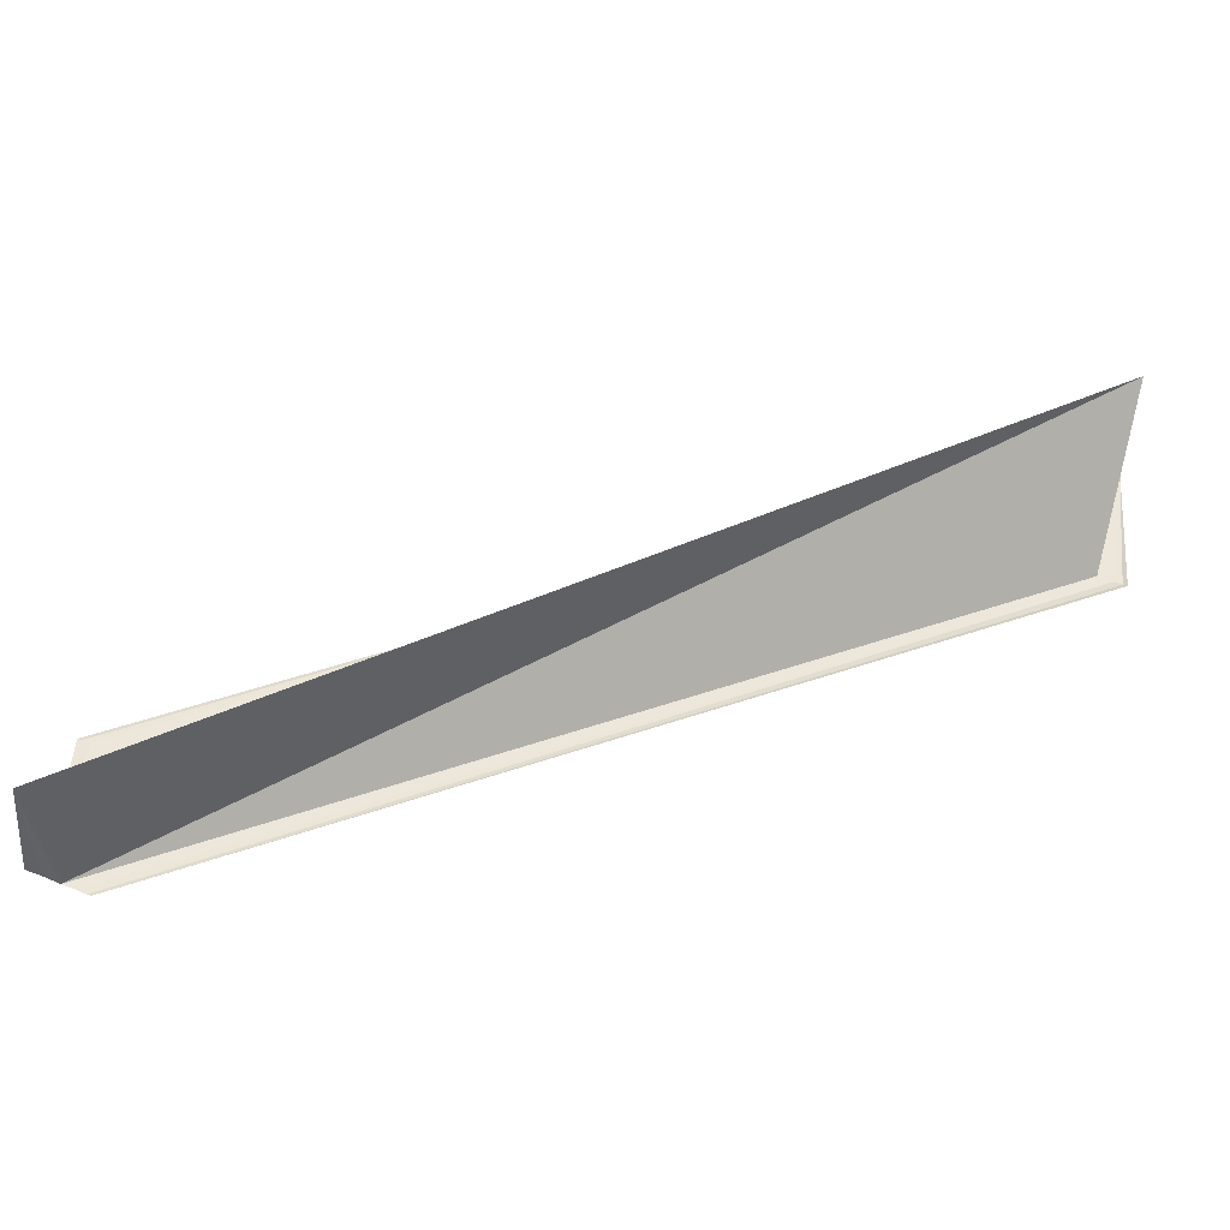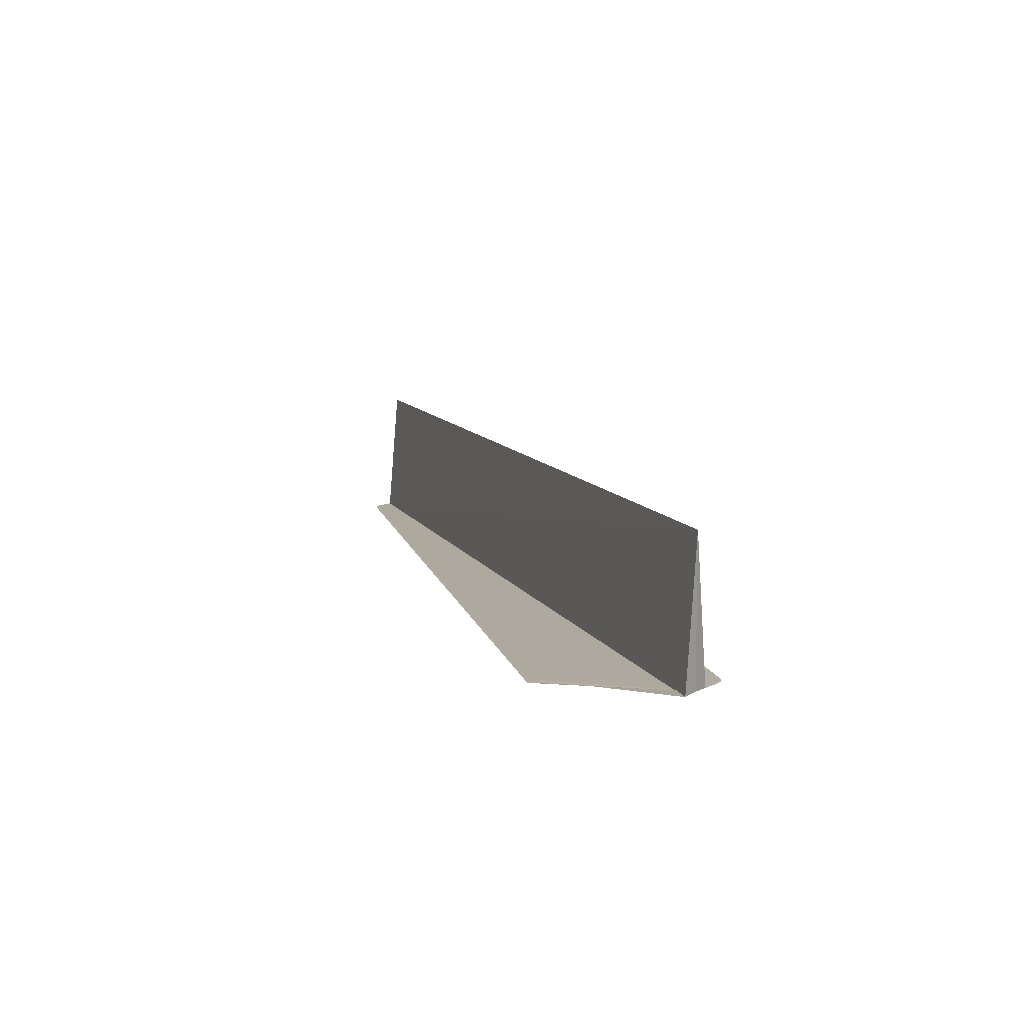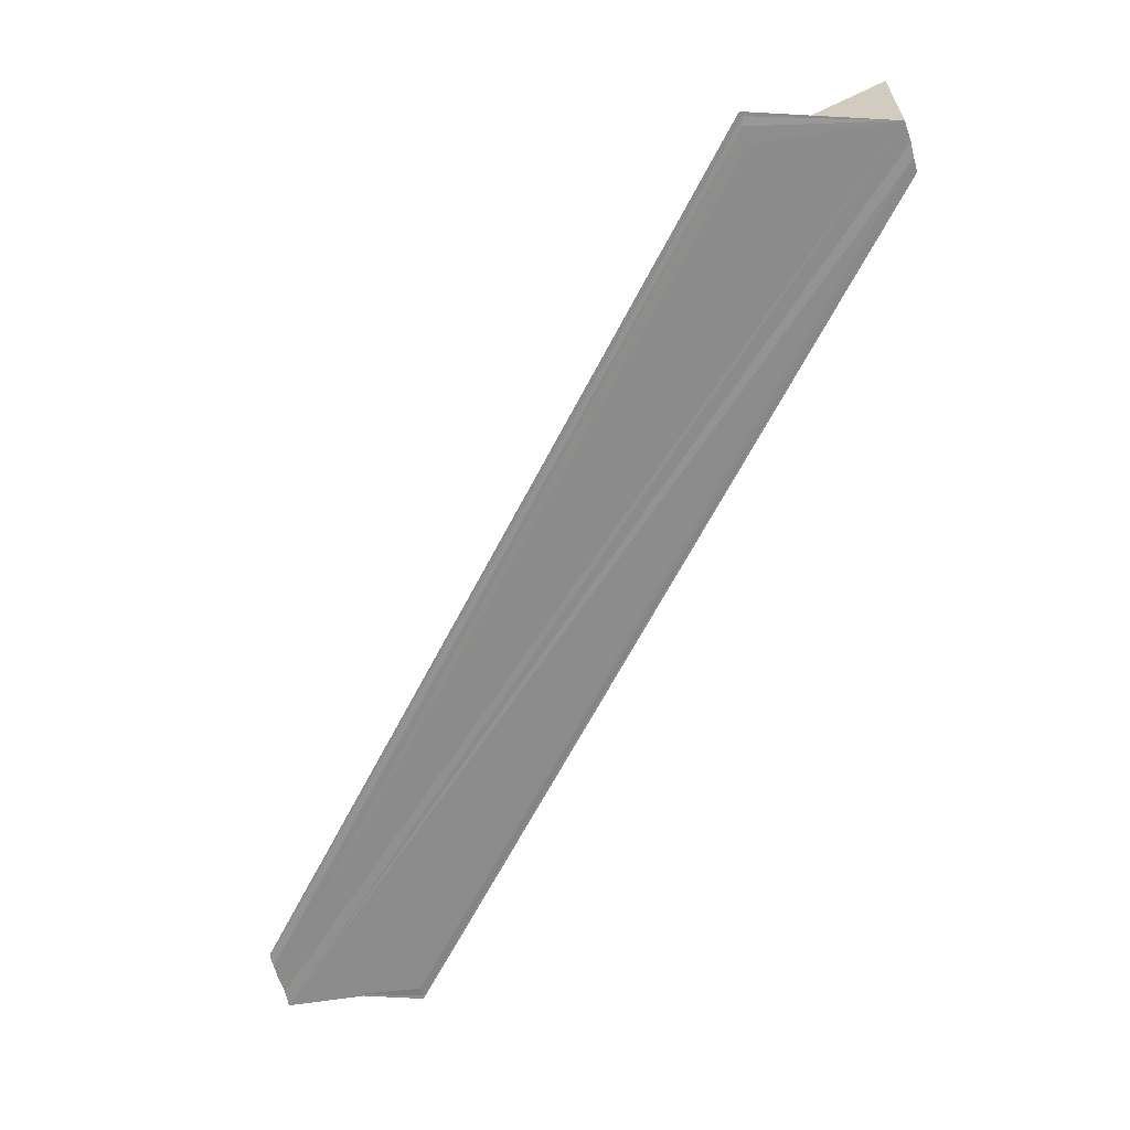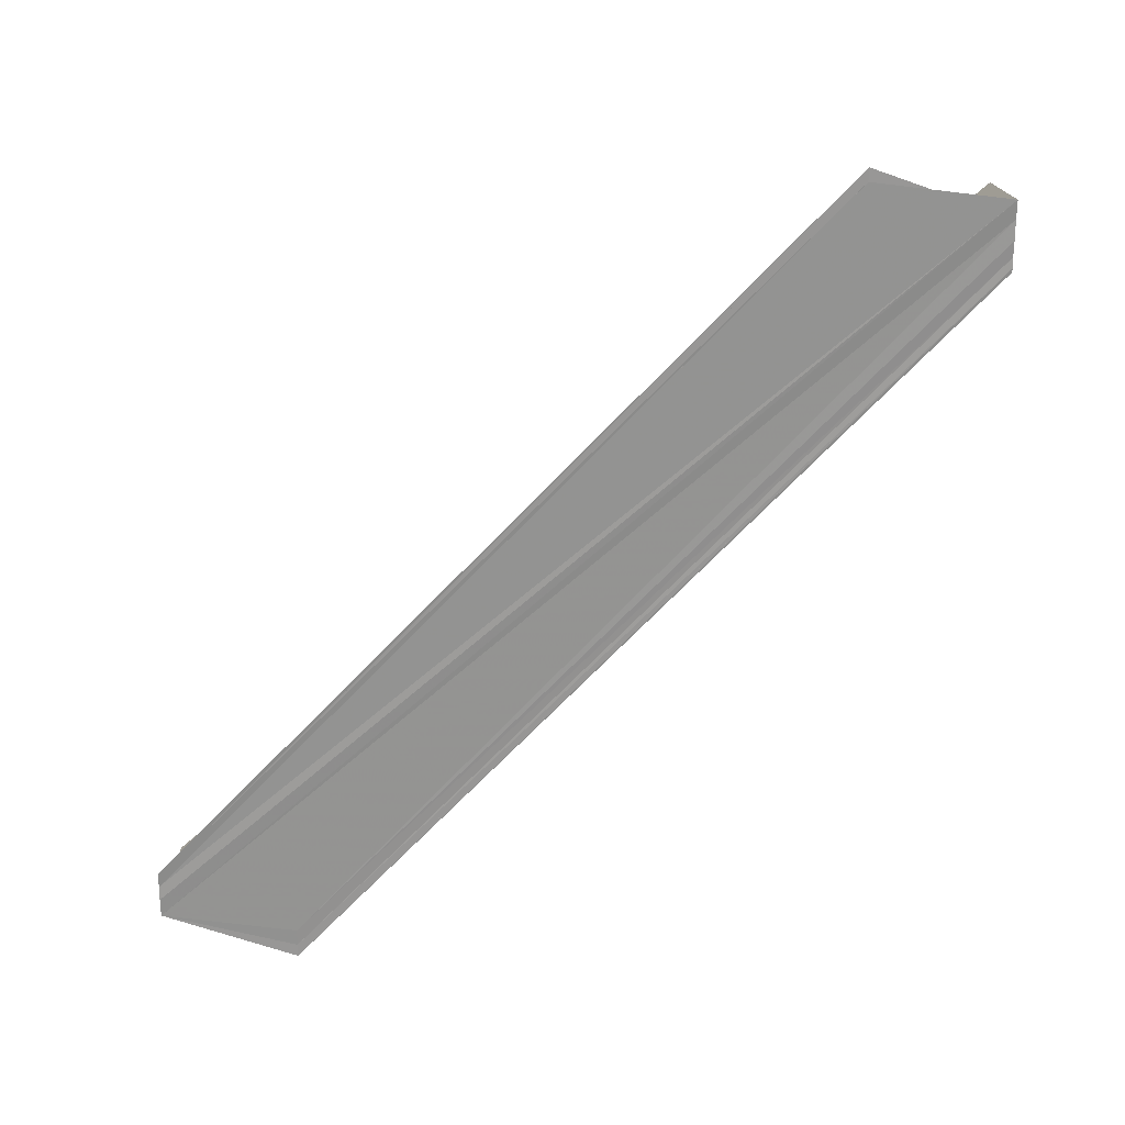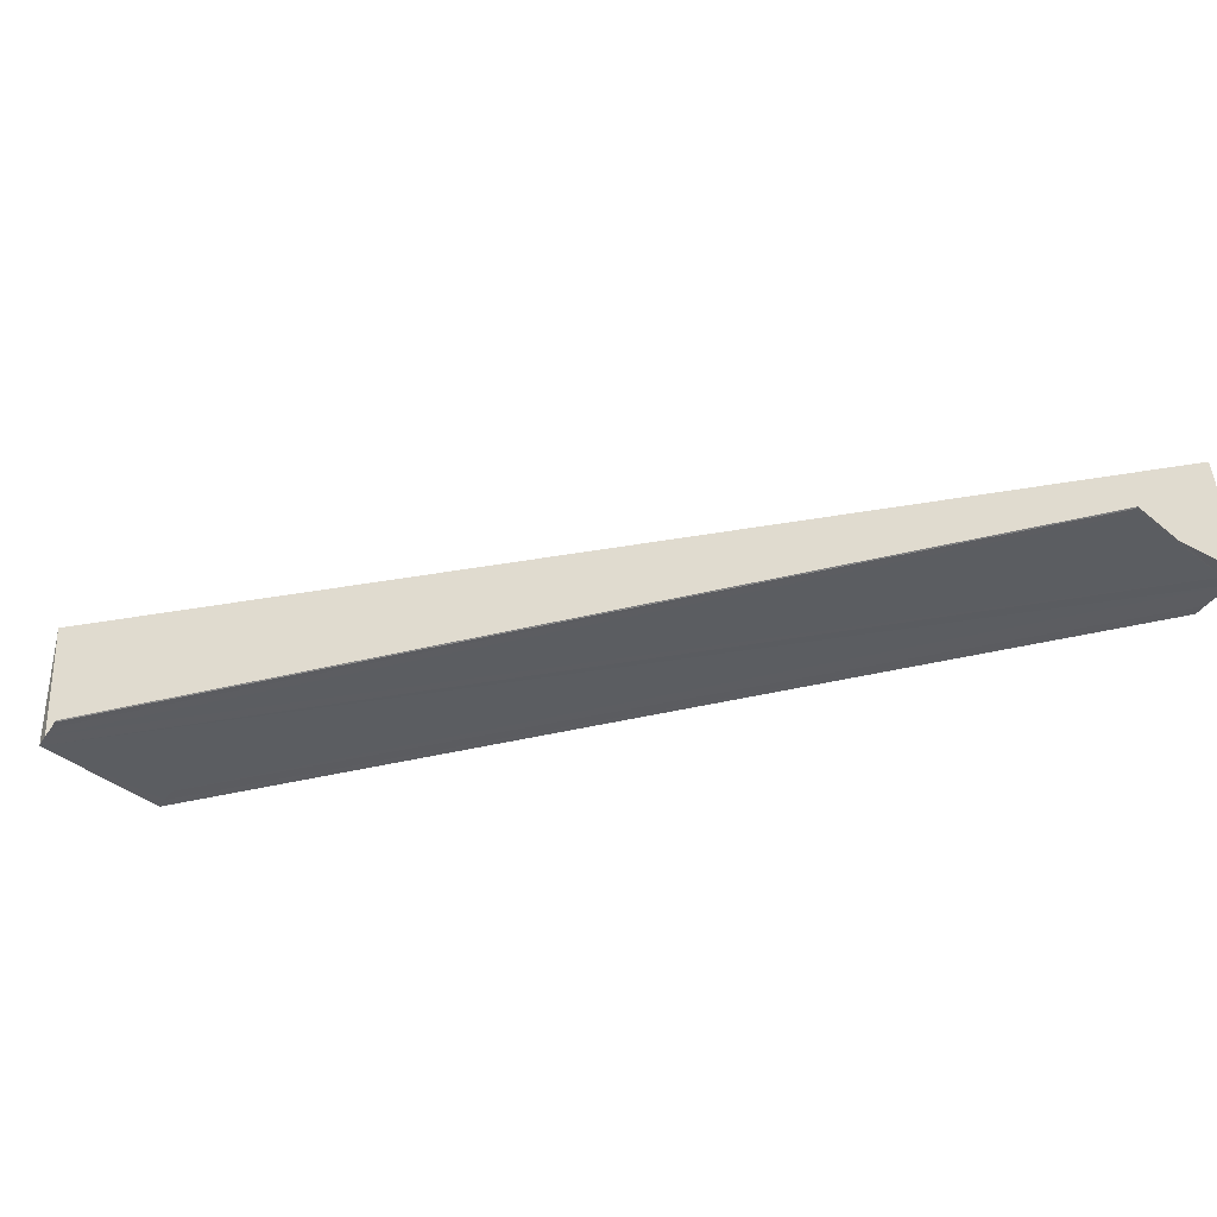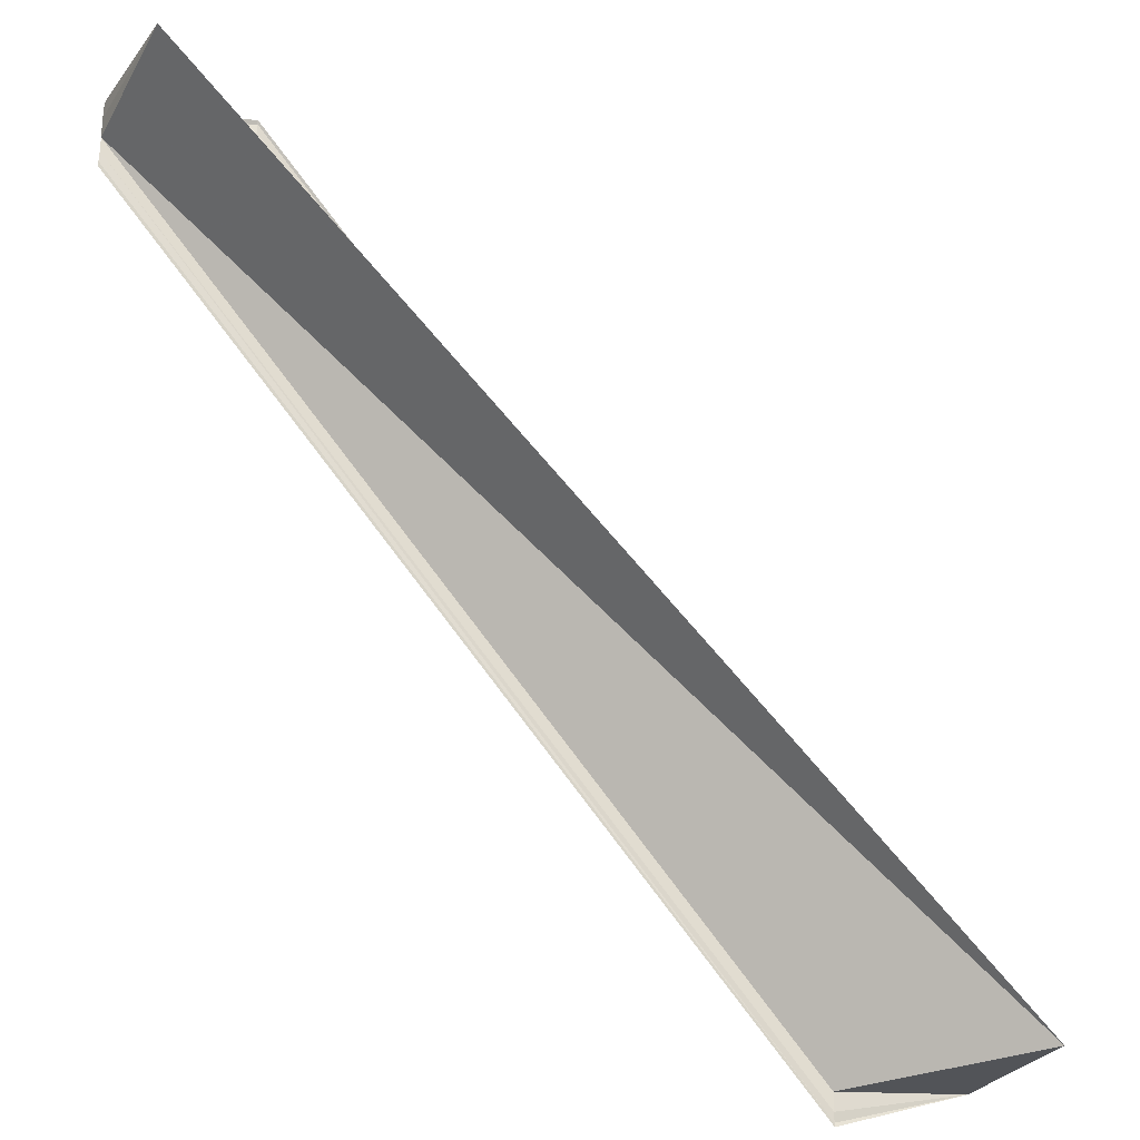
<metadata>
{"format":"obj","ext":"obj","renderer":"f3d","projection":"perspective","resolution":1024,"background":"white","views":[{"elev":52.2,"azim":113.4,"up":"+Y"},{"elev":9.0,"azim":32.2,"up":"+Y"},{"elev":-64.2,"azim":-164.1,"up":"+Y"},{"elev":-66.7,"azim":0.1,"up":"+Y"},{"elev":-36.4,"azim":-28.2,"up":"+Y"},{"elev":-28.7,"azim":152.5,"up":"+Z"}]}
</metadata>
<code>
o 11322
v 2243 1888 22.15
v 2243 1888 22.15
v 2243 1888 22.21
v 2243 1888 22.15
v 2243 1888 22.2
v 2243 1888 22.15
v 2243 1888 22.15
v 2243 1888 22.2
v 2243 1888 22.15
v 2243 1888 22.2
v 2243 1888 22.15
v 2243 1888 22.21
v 2243 1888 22.21
v 2243 1888 22.16
v 2243 1888 22.21
v 2243 1888 22.16
v 2243 1888 22.15
v 2243 1888 22.21
v 2243 1888 22.16
v 2243 1888 22.21
v 2243 1888 22.21
v 2243 1888 22.16
v 2243 1888 22.16
v 2243 1888 22.16
v 2243 1888 22.21
v 2243 1888 22.21
v 2243 1888 22.21
v 2243 1888 22.21
v 2243 1888 22.21
v 2243 1888 22.21
v 2243 1888 22.21
v 2243 1888 22.21
v 2243 1888 22.21
v 2243 1888 22.21
v 2243 1888 22.21
v 2243 1888 22.16
v 2243 1888 22.21
v 2243 1888 22.16
v 2243 1888 22.16
v 2243 1888 22.16
v 2243 1888 22.16
v 2243 1888 22.21
v 2243 1888 22.16
v 2243 1888 22.21
v 2243 1888 22.21
v 2243 1888 22.21
v 2243 1888 22.21
v 2243 1888 22.15
v 2243 1888 22.15
v 2243 1888 22.16
v 2243 1888 22.15
v 2243 1888 22.15
v 2243 1888 22.15
v 2243 1888 22.15
v 2243 1888 22.15
v 2243 1888 22.15
v 2243 1888 22.15
v 2243 1888 22.15
v 2243 1888 22.21
v 2243 1888 22.15
v 2243 1888 22.15
v 2243 1888 22.15
v 2243 1888 22.2
v 2243 1888 22.2
v 2243 1888 22.15
v 2243 1888 22.15
v 2243 1888 22.15
v 2243 1888 22.2
v 2243 1888 22.15
v 2243 1888 22.15
v 2243 1888 22.15
v 2243 1888 22.15
f 1 2 3
f 4 2 5
f 4 6 5
f 7 6 8
f 8 9 10
f 5 9 10
f 5 11 12
f 13 11 12
f 14 1 15
f 14 16 15
f 15 17 13
f 13 18 15
f 15 19 20
f 21 19 20
f 22 16 21
f 22 23 21
f 21 24 25
f 26 27 25
f 28 27 29
f 28 30 31
f 26 32 33
f 26 34 33
f 35 36 33
f 37 36 33
f 38 39 35
f 40 39 37
f 40 41 37
f 13 42 37
f 37 43 44
f 13 45 44
f 46 43 44
f 47 48 45
f 49 50 46
f 51 41 49
f 51 52 53
f 51 52 54
f 51 55 54
f 51 56 57
f 57 58 59
f 60 61 59
f 59 62 63
f 64 62 63
f 65 61 64
f 65 66 64
f 64 67 68
f 51 69 70
f 51 69 71
f 51 72 71

</code>
